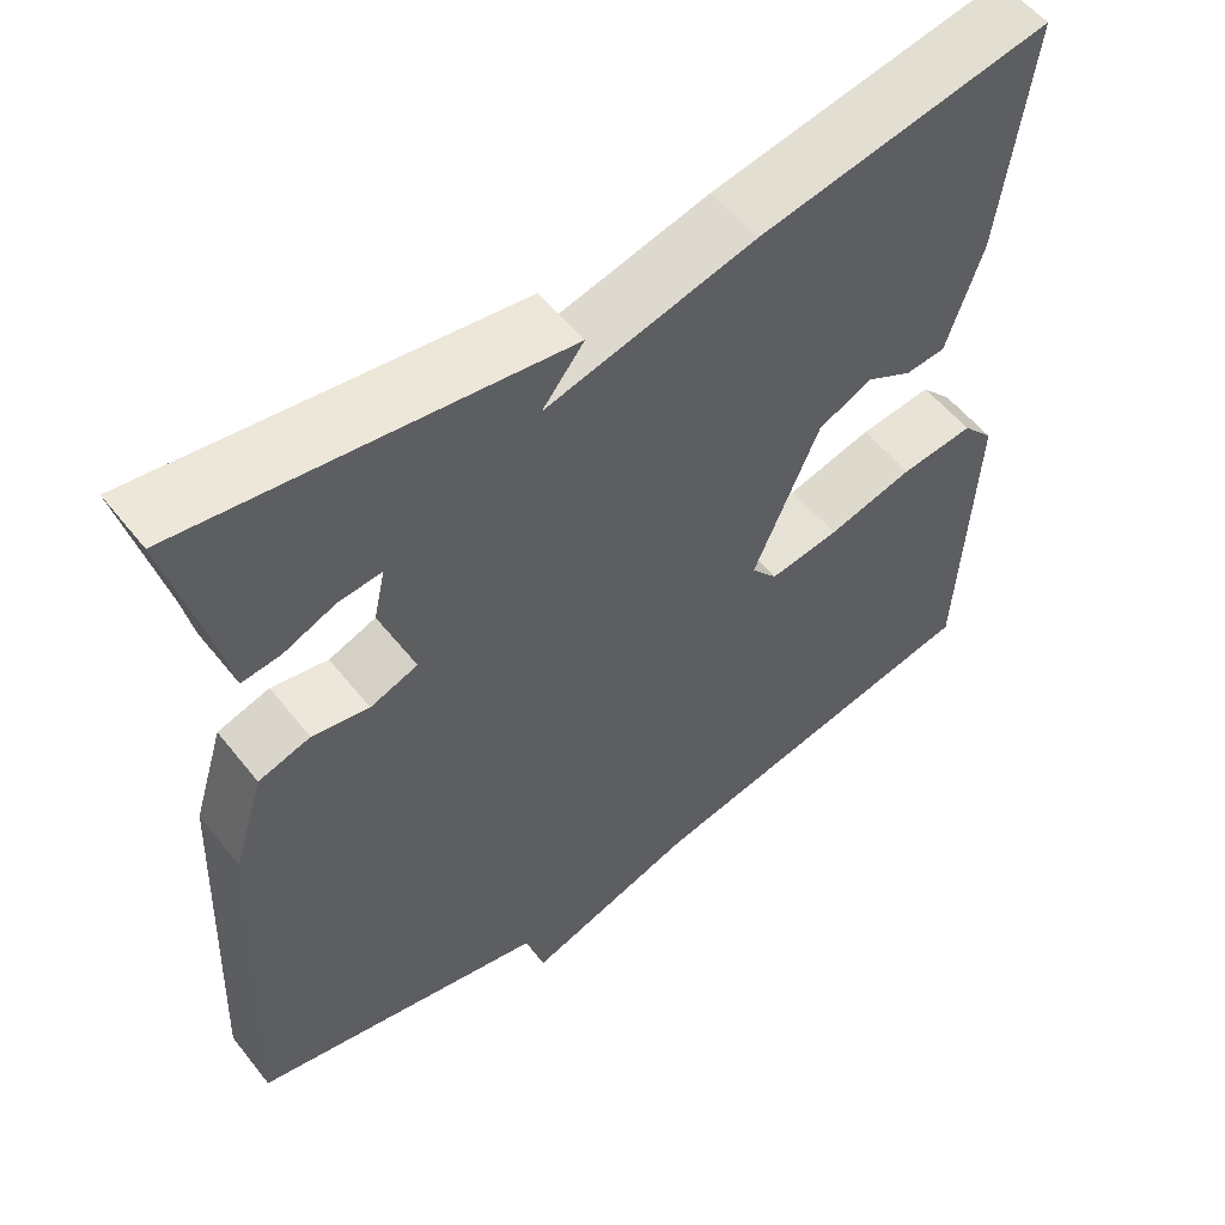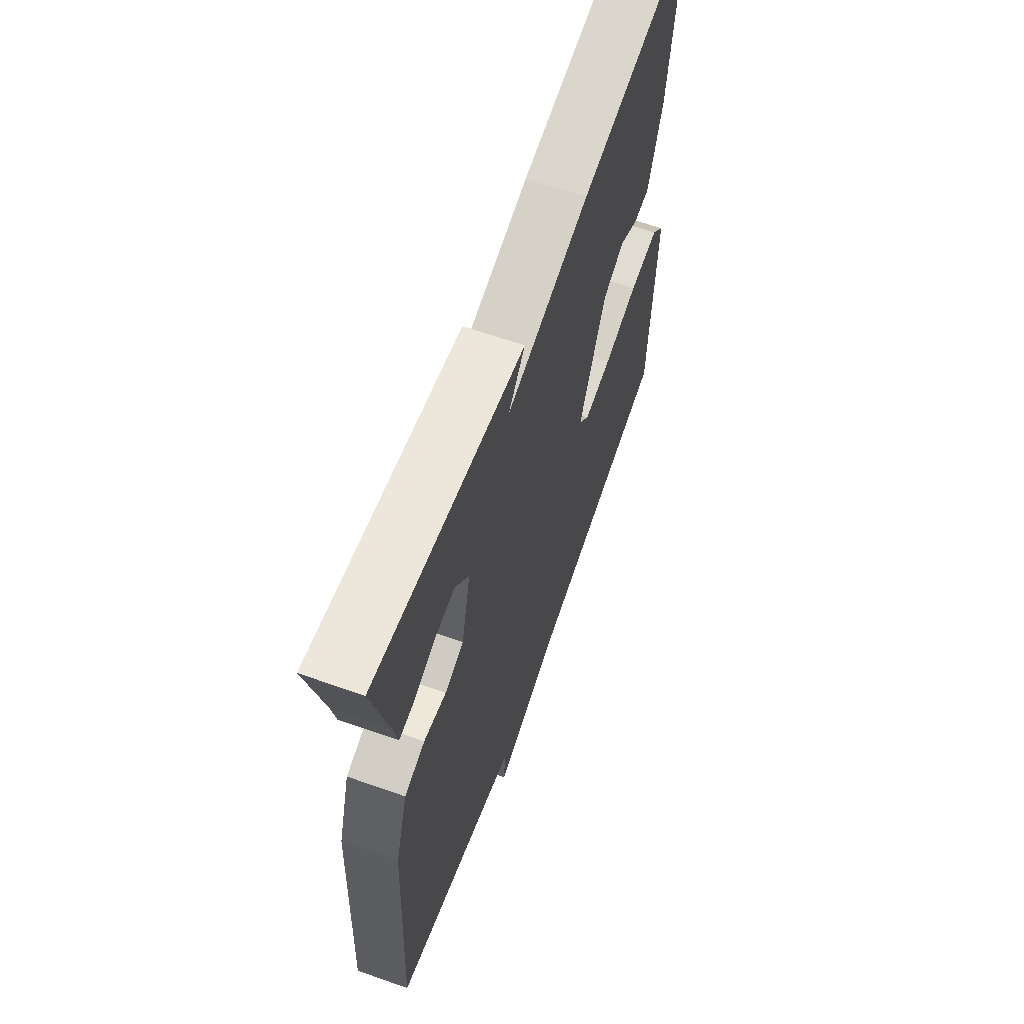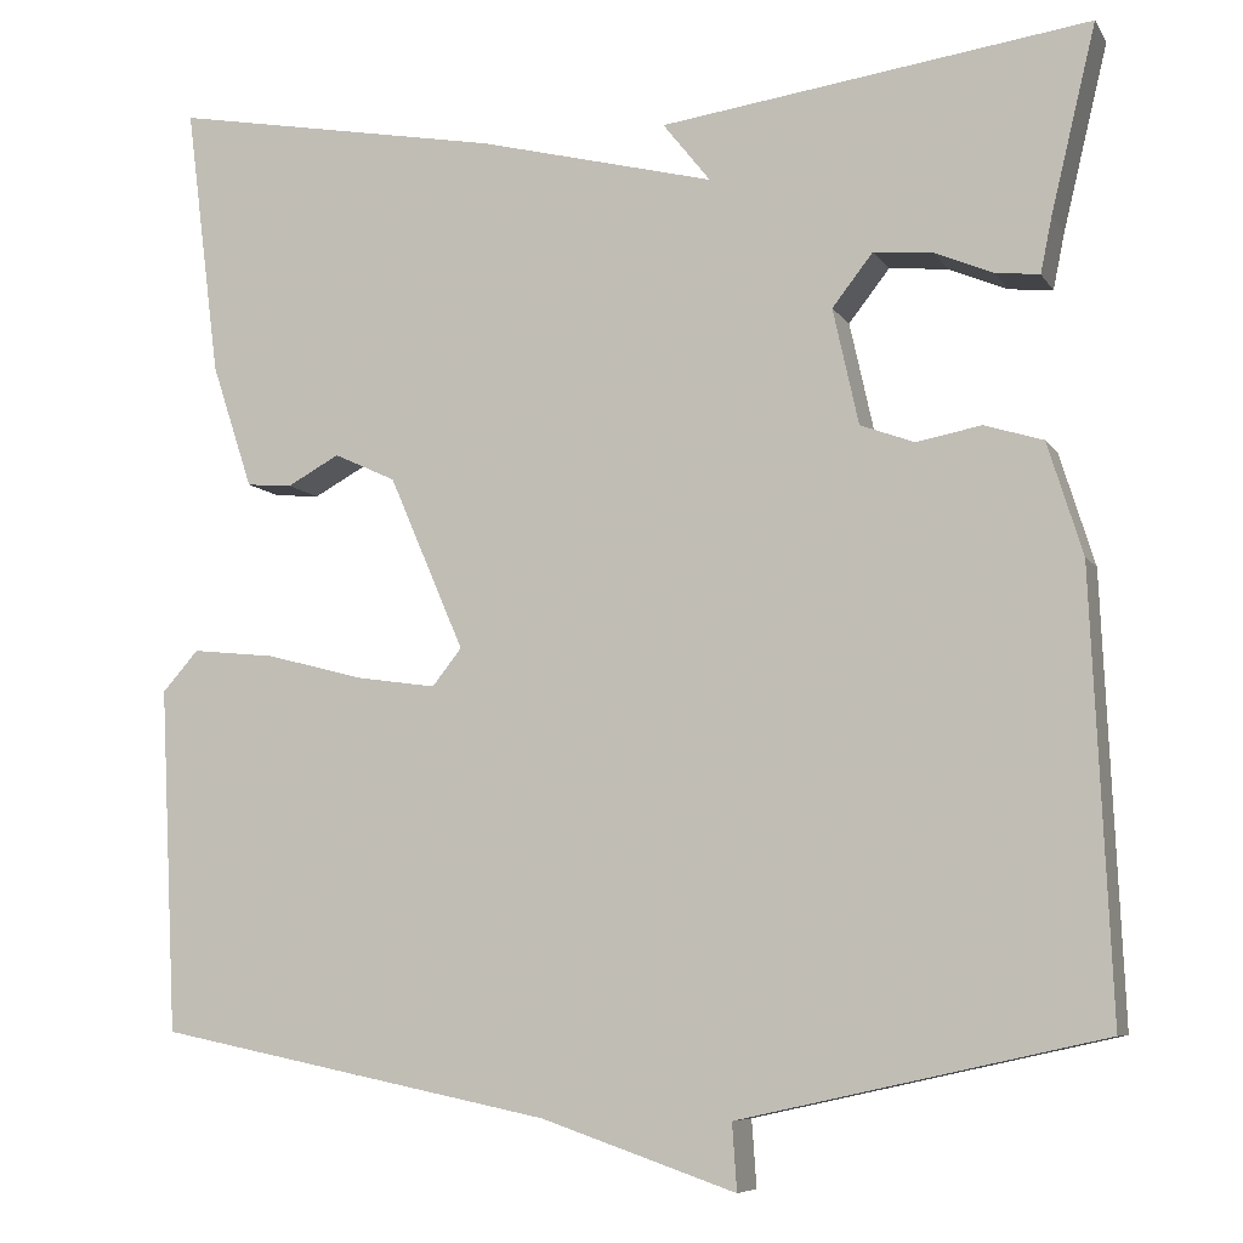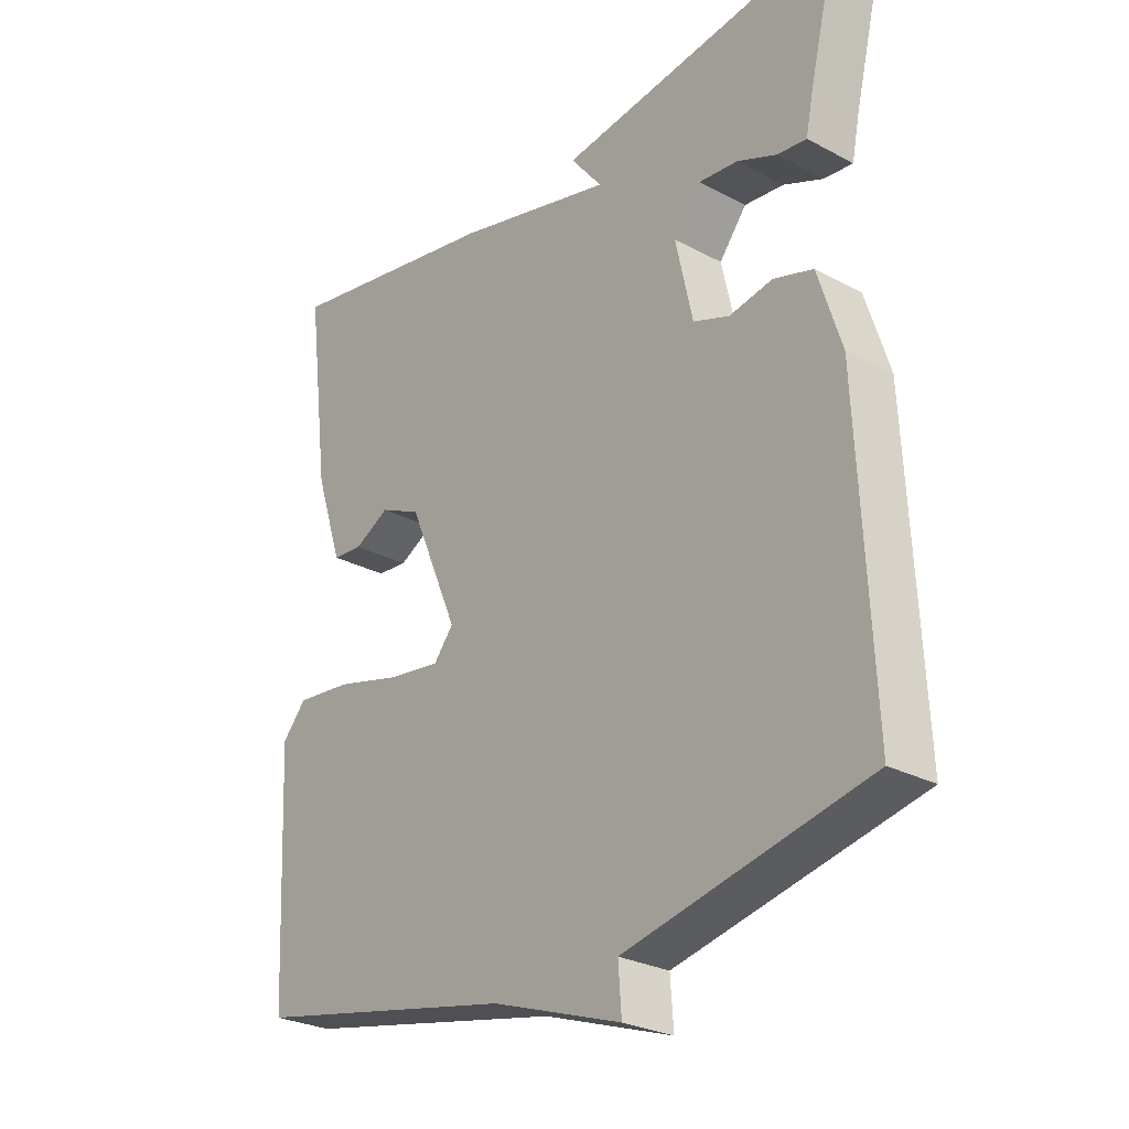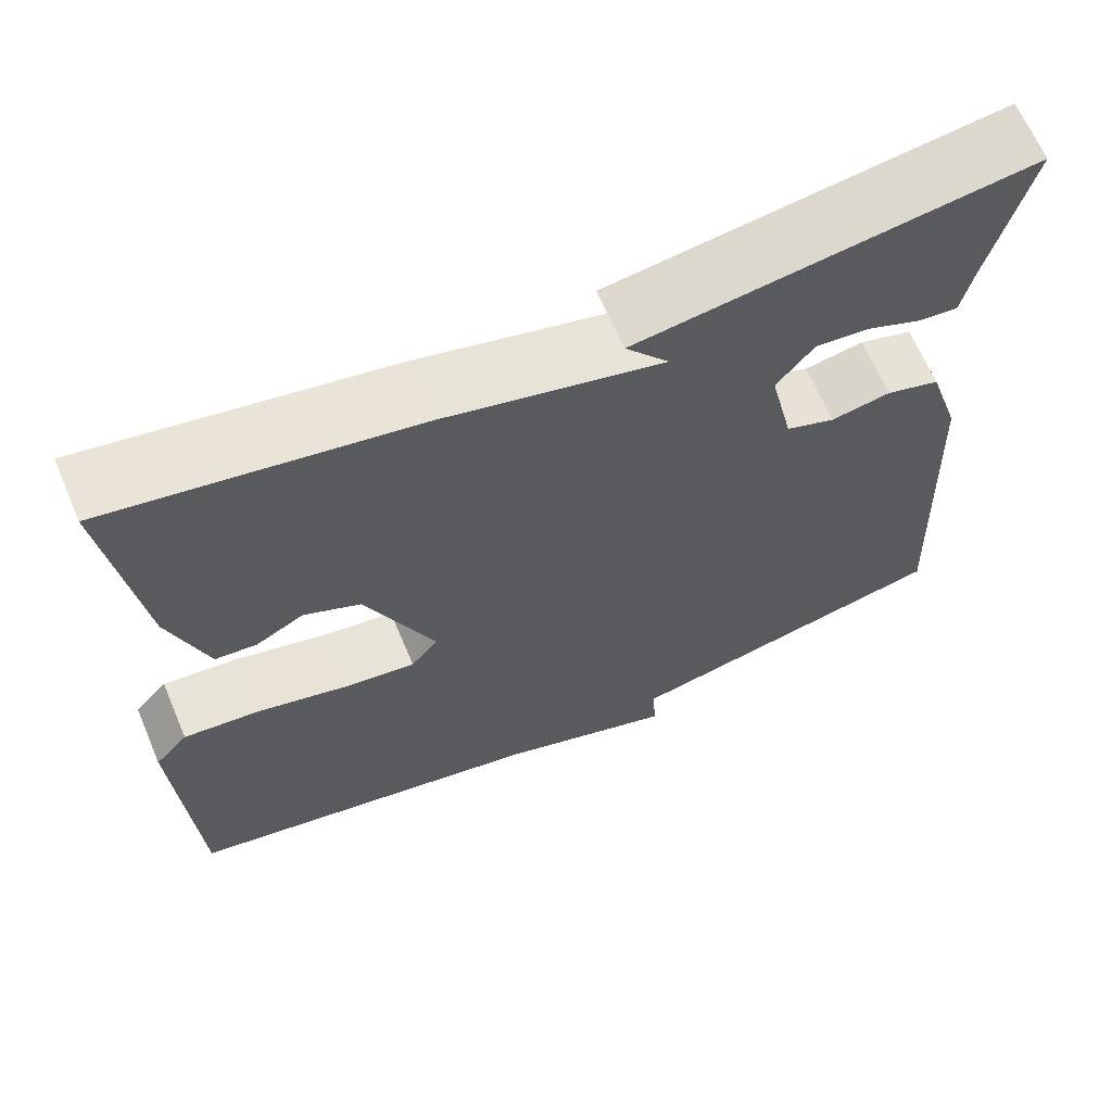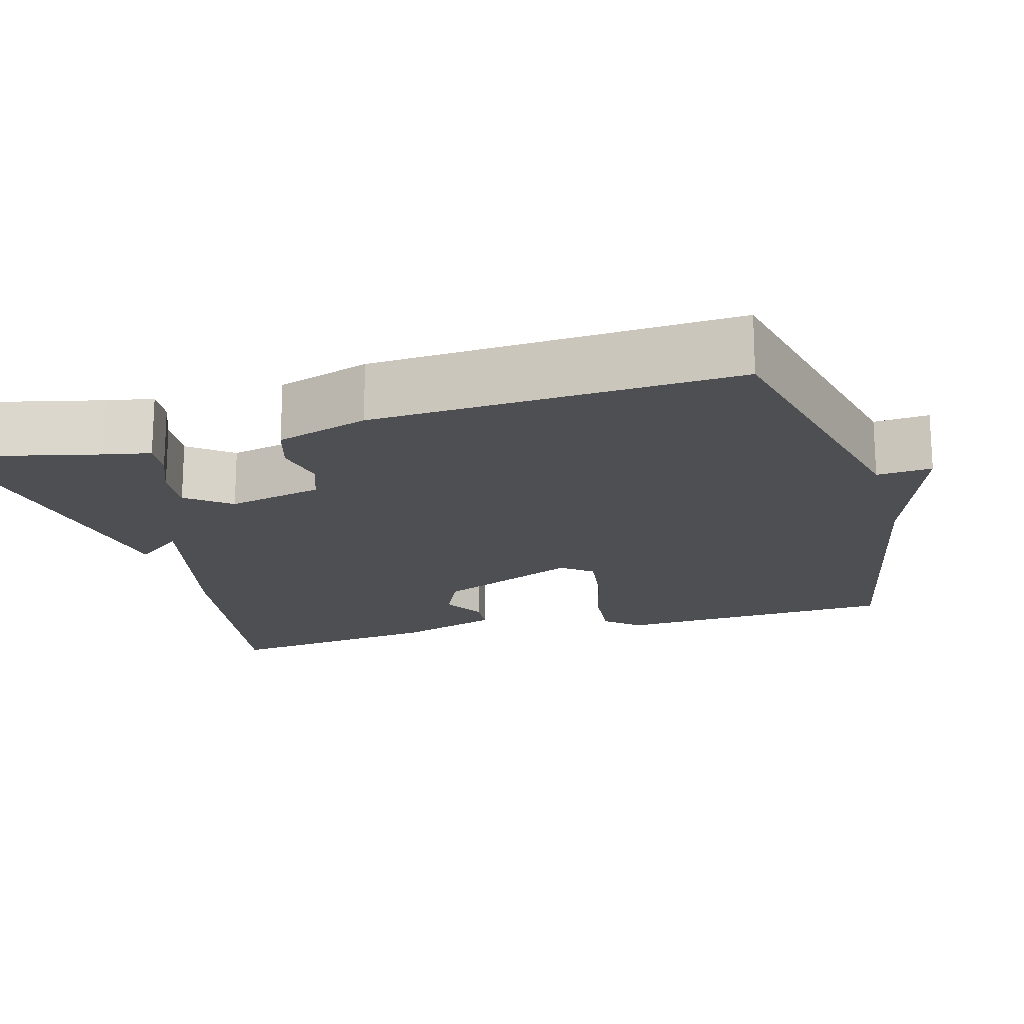
<metadata>
{"format":"obj","ext":"obj","renderer":"f3d","projection":"perspective","resolution":1024,"background":"white","views":[{"elev":55.1,"azim":142.2,"up":"+Z"},{"elev":62.9,"azim":109.7,"up":"+Z"},{"elev":-7.4,"azim":18.7,"up":"+Z"},{"elev":-27.2,"azim":50.4,"up":"+Z"},{"elev":65.8,"azim":-23.1,"up":"+Z"},{"elev":-17.7,"azim":106.0,"up":"+Y"}]}
</metadata>
<code>
v -0.5 0.07 -0.5
v -0.518 0.07 -0.137
v -0.48 0.07 -0.094
v -0.392 0.07 -0.103
v -0.289 0.07 -0.13
v -0.205 0.07 -0.142
v -0.174 0.07 -0.103
v -0.253 0.07 0.08
v -0.318 0.07 0.11
v -0.373 0.07 0.08
v -0.421 0.07 0.084
v -0.464 0.07 0.215
v -0.5 0.07 0.5
v -0.151 0.07 0.437
v 0.099 0.07 0.374
v 0.049 0.07 0.437
v 0.5 0.07 0.5
v 0.453 0.07 0.305
v 0.441 0.07 0.246
v 0.395 0.07 0.251
v 0.333 0.07 0.277
v 0.271 0.07 0.283
v 0.228 0.07 0.228
v 0.255 0.07 0.106
v 0.312 0.07 0.085
v 0.38 0.07 0.098
v 0.442 0.07 0.079
v 0.479 0.07 -0.039
v 0.5 0.07 -0.5
v 0.118 0.07 -0.585
v 0.123 0.07 -0.655
v -0.082 0.07 -0.585
v -0.5 0 -0.5
v -0.518 0 -0.137
v -0.48 0 -0.094
v -0.392 0 -0.103
v -0.289 0 -0.13
v -0.205 0 -0.142
v -0.174 0 -0.103
v -0.253 0 0.08
v -0.318 0 0.11
v -0.373 0 0.08
v -0.421 0 0.084
v -0.464 0 0.215
v -0.5 0 0.5
v -0.151 0 0.437
v 0.099 0 0.374
v 0.049 0 0.437
v 0.5 0 0.5
v 0.453 0 0.305
v 0.441 0 0.246
v 0.395 0 0.251
v 0.333 0 0.277
v 0.271 0 0.283
v 0.228 0 0.228
v 0.255 0 0.106
v 0.312 0 0.085
v 0.38 0 0.098
v 0.442 0 0.079
v 0.479 0 -0.039
v 0.5 0 -0.5
v 0.118 0 -0.585
v 0.123 0 -0.655
v -0.082 0 -0.585
f 30 31 32
f 30 32 1
f 29 30 1
f 28 29 1
f 27 28 1
f 26 27 1
f 25 26 1
f 24 25 1
f 23 24 1
f 22 23 1
f 18 19 20 21
f 18 21 22
f 17 18 22
f 16 17 22
f 15 16 22
f 13 14 15
f 12 13 15
f 11 12 15
f 10 11 15
f 9 10 15
f 8 9 15 22
f 7 8 22
f 6 7 22
f 3 4 5
f 2 3 5
f 1 2 5
f 1 5 6
f 1 6 22
f 64 63 62
f 33 64 62
f 33 62 61
f 33 61 60
f 33 60 59
f 33 59 58
f 33 58 57
f 33 57 56
f 33 56 55
f 33 55 54
f 53 52 51 50
f 54 53 50
f 54 50 49
f 54 49 48
f 54 48 47
f 47 46 45
f 47 45 44
f 47 44 43
f 47 43 42
f 47 42 41
f 54 47 41 40
f 54 40 39
f 54 39 38
f 37 36 35
f 37 35 34
f 37 34 33
f 38 37 33
f 54 38 33
f 1 33 34 2
f 2 34 35 3
f 3 35 36 4
f 4 36 37 5
f 5 37 38 6
f 6 38 39 7
f 7 39 40 8
f 8 40 41 9
f 9 41 42 10
f 10 42 43 11
f 11 43 44 12
f 12 44 45 13
f 13 45 46 14
f 14 46 47 15
f 15 47 48 16
f 16 48 49 17
f 17 49 50 18
f 18 50 51 19
f 19 51 52 20
f 20 52 53 21
f 21 53 54 22
f 22 54 55 23
f 23 55 56 24
f 24 56 57 25
f 25 57 58 26
f 26 58 59 27
f 27 59 60 28
f 28 60 61 29
f 29 61 62 30
f 30 62 63 31
f 31 63 64 32
f 32 64 33 1

</code>
